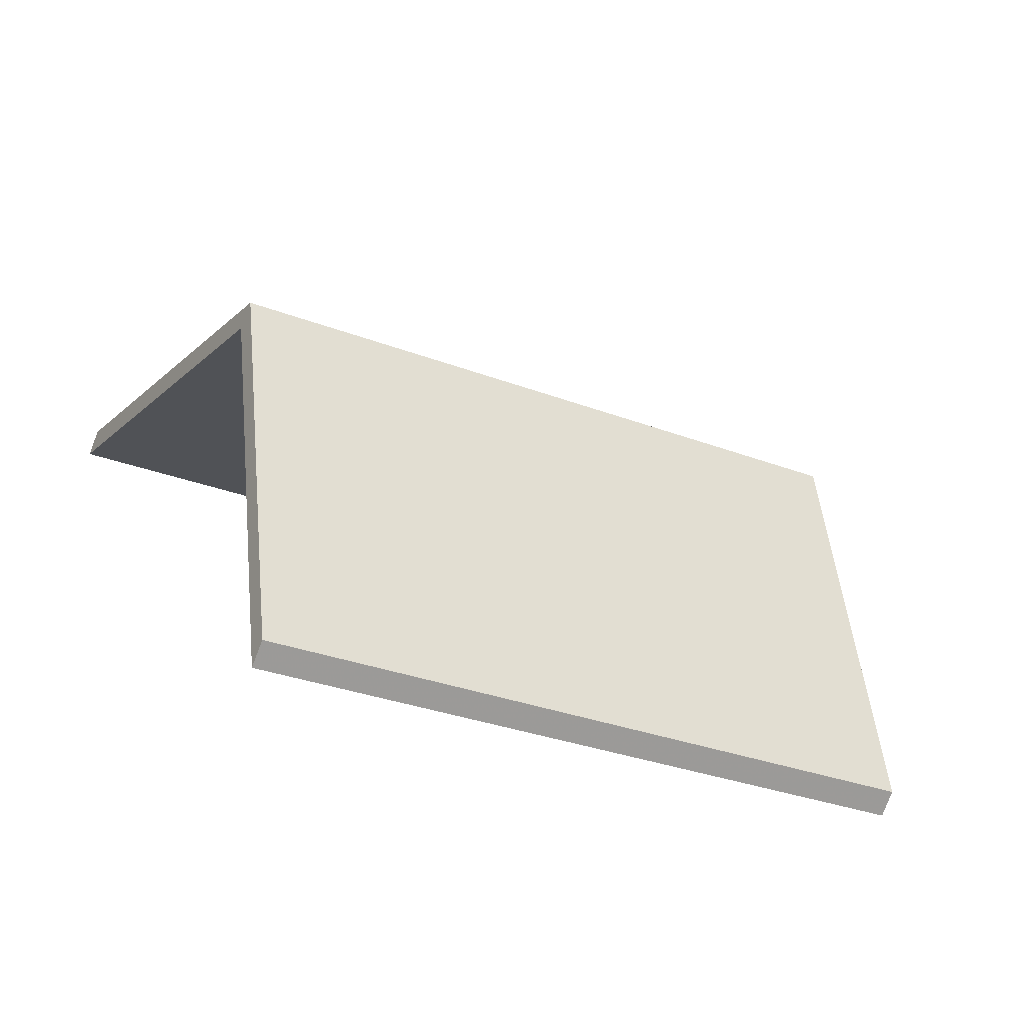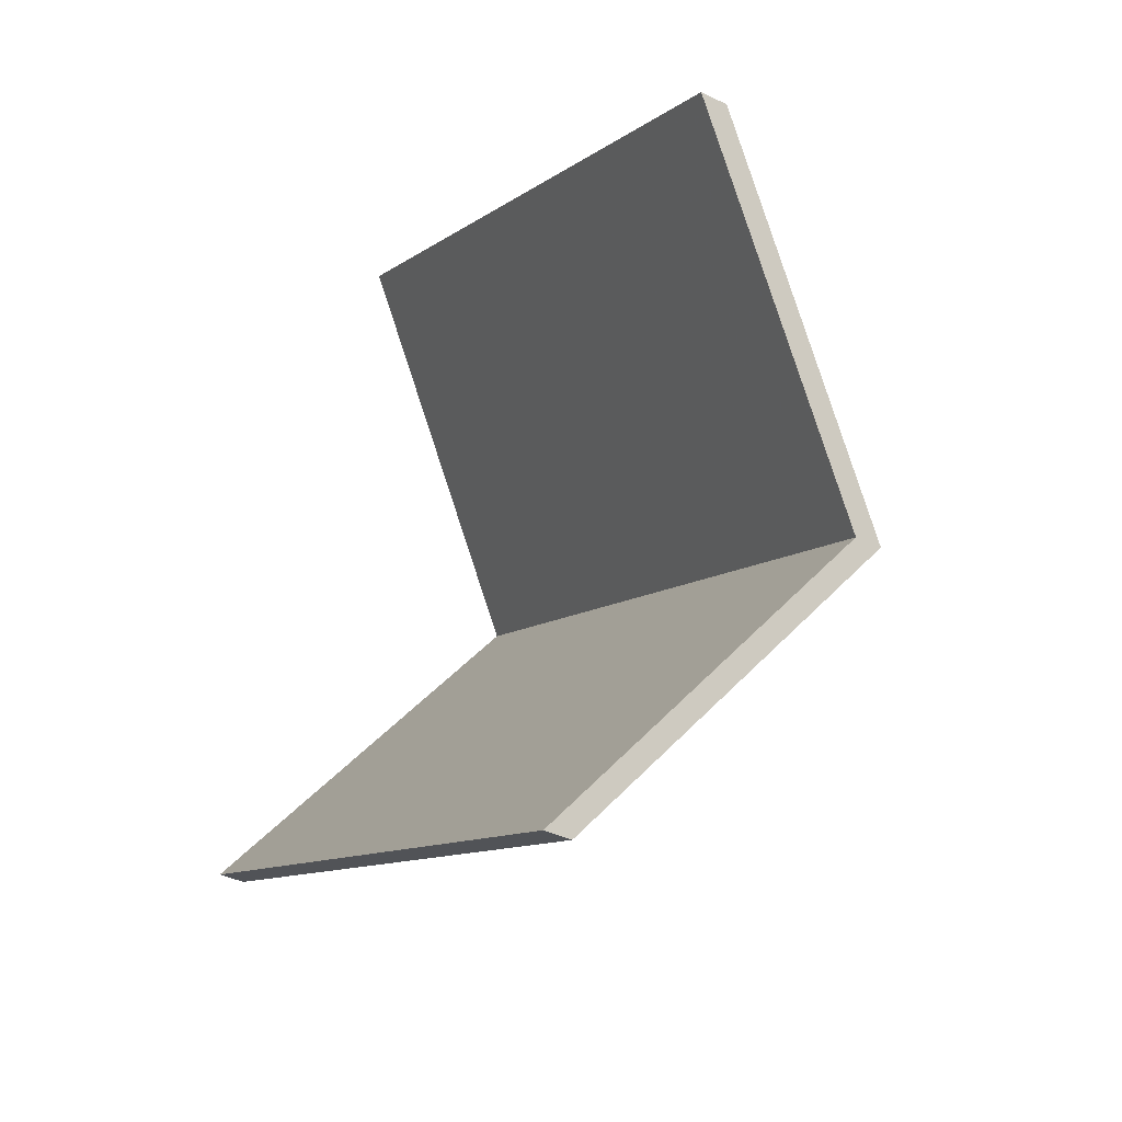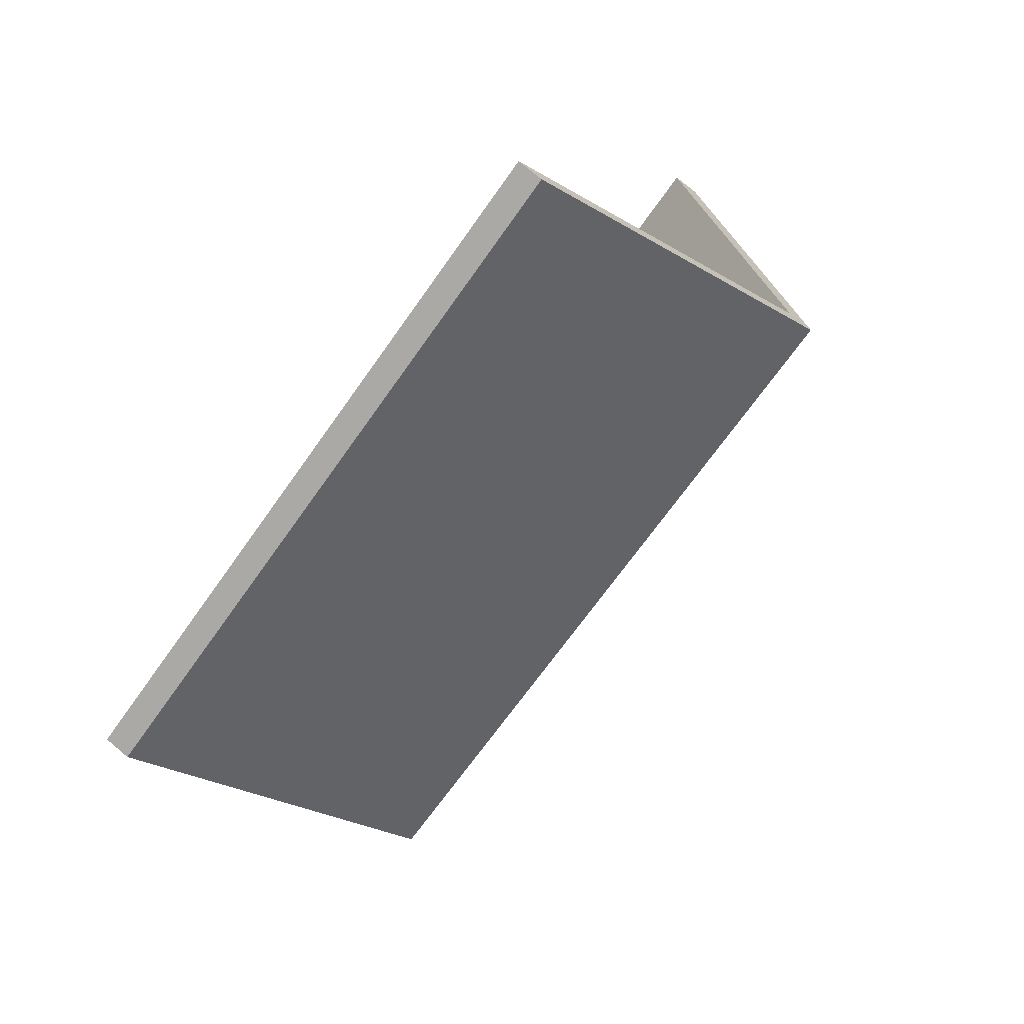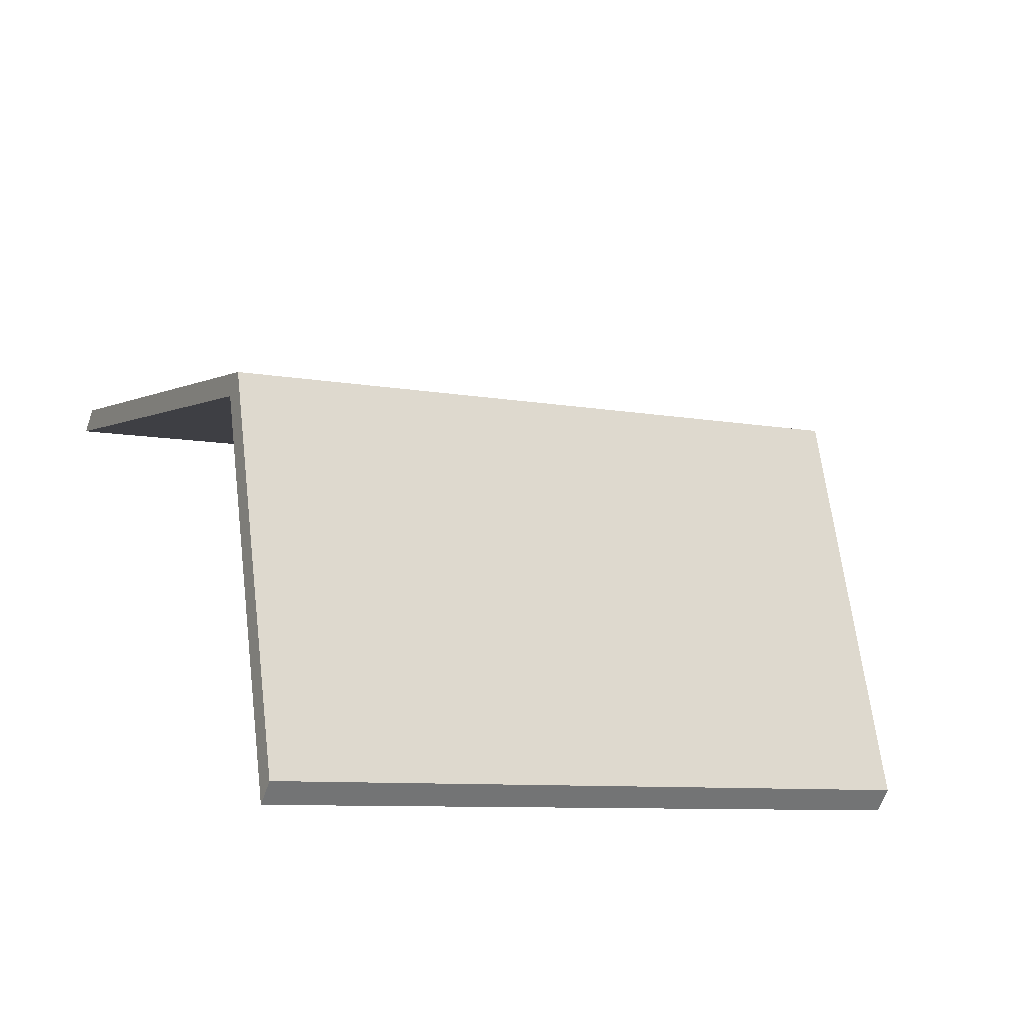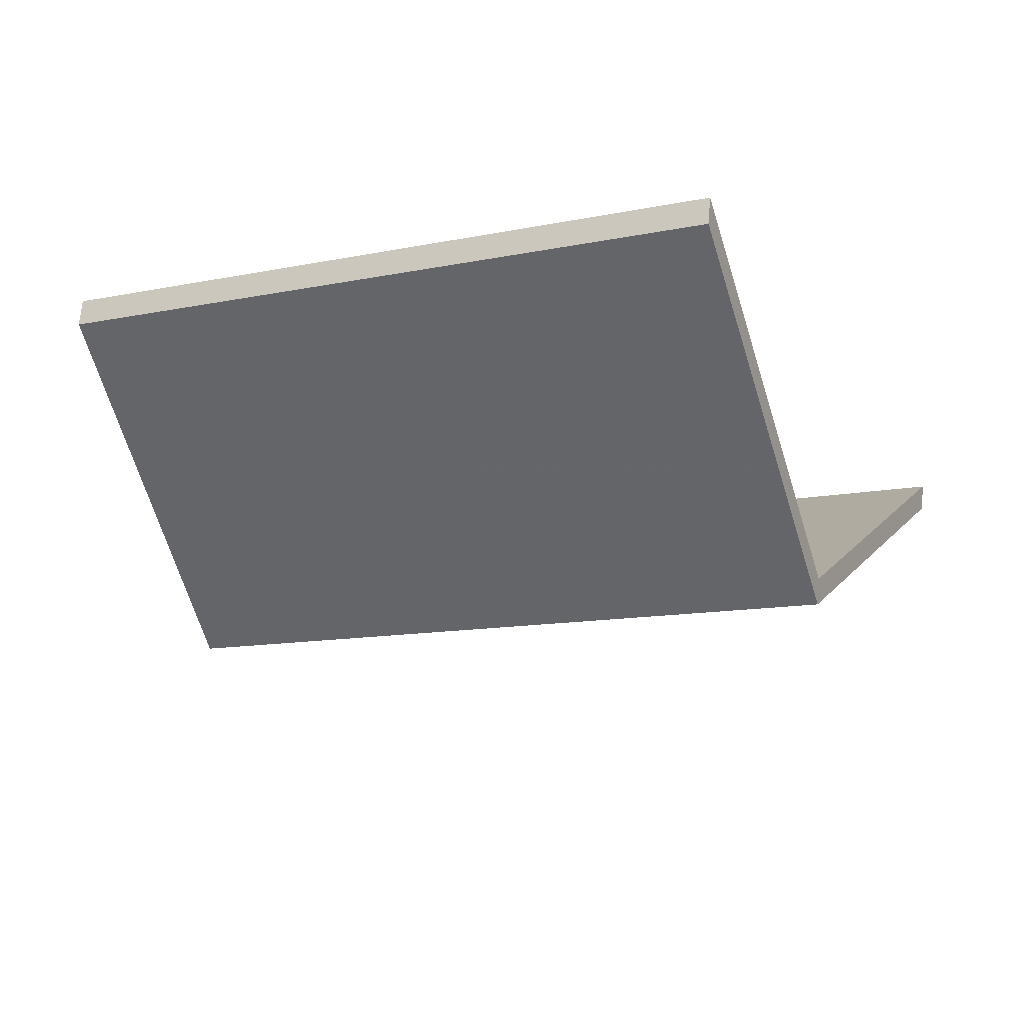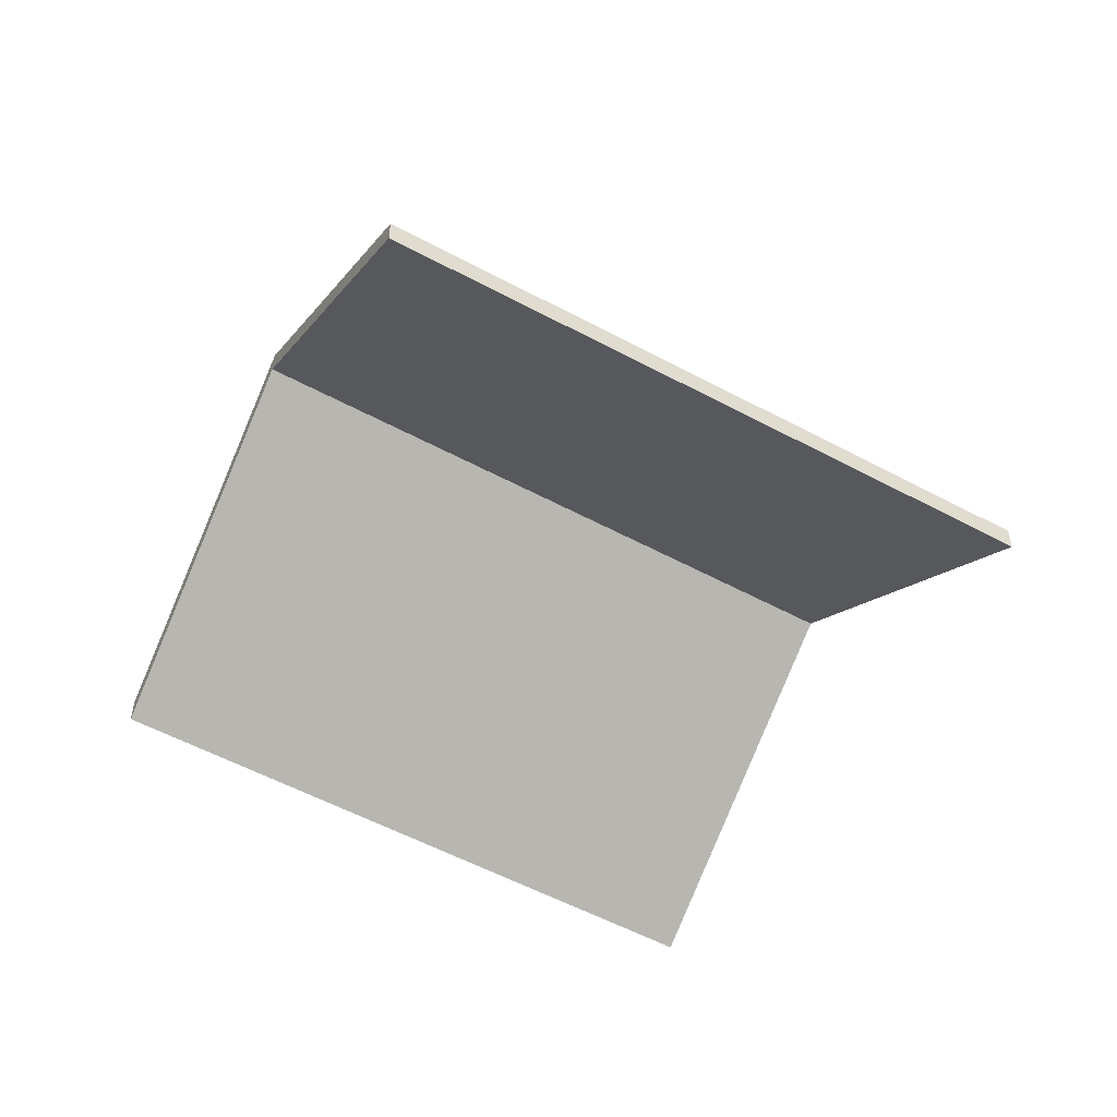
<metadata>
{"format":"obj","ext":"obj","renderer":"f3d","projection":"perspective","resolution":1024,"background":"white","views":[{"elev":-79.9,"azim":159.0,"up":"+Z"},{"elev":-39.5,"azim":58.8,"up":"+Z"},{"elev":77.0,"azim":130.1,"up":"+Z"},{"elev":-63.6,"azim":160.7,"up":"+Z"},{"elev":68.2,"azim":-174.9,"up":"+Z"},{"elev":-52.2,"azim":175.8,"up":"+Y"}]}
</metadata>
<code>
v -0.1267 -0.001862 4.643
v -0.1156 -0.02183 4.669
v -0.1156 -0.0241 4.669
v -0.1267 -0.004136 4.643
v -0.1807 -0.001508 4.67
v -0.1267 -0.001862 4.643
v -0.1267 -0.004136 4.643
v -0.1807 -0.003782 4.67
v -0.1156 -0.02183 4.669
v -0.1685 -0.02183 4.696
v -0.1685 -0.0241 4.696
v -0.1156 -0.0241 4.669
v -0.1685 -0.02183 4.696
v -0.1807 -0.001508 4.67
v -0.1807 -0.003782 4.67
v -0.1685 -0.0241 4.696
v -0.1267 -0.001862 4.643
v -0.1807 -0.001508 4.67
v -0.1685 -0.02183 4.696
v -0.1156 -0.02183 4.669
v -0.1685 -0.0241 4.696
v -0.1807 -0.003782 4.67
v -0.1267 -0.004136 4.643
v -0.1156 -0.0241 4.669
v -0.1807 -0.001508 4.67
v -0.1929 -0.02183 4.644
v -0.1929 -0.0241 4.644
v -0.1807 -0.003782 4.67
v -0.1267 -0.001862 4.643
v -0.1807 -0.001508 4.67
v -0.1807 -0.003782 4.67
v -0.1267 -0.004136 4.643
v -0.1929 -0.02183 4.644
v -0.1379 -0.02183 4.617
v -0.1379 -0.0241 4.617
v -0.1929 -0.0241 4.644
v -0.1379 -0.02183 4.617
v -0.1267 -0.001862 4.643
v -0.1267 -0.004136 4.643
v -0.1379 -0.0241 4.617
v -0.1807 -0.001508 4.67
v -0.1267 -0.001862 4.643
v -0.1379 -0.02183 4.617
v -0.1929 -0.02183 4.644
v -0.1379 -0.0241 4.617
v -0.1267 -0.004136 4.643
v -0.1807 -0.003782 4.67
v -0.1929 -0.0241 4.644
f 1 2 3
f 1 3 4
f 5 6 7
f 5 7 8
f 9 10 11
f 9 11 12
f 13 14 15
f 13 15 16
f 17 18 19
f 17 19 20
f 21 22 23
f 21 23 24
f 25 26 27
f 25 27 28
f 29 30 31
f 29 31 32
f 33 34 35
f 33 35 36
f 37 38 39
f 37 39 40
f 41 42 43
f 41 43 44
f 45 46 47
f 45 47 48

</code>
